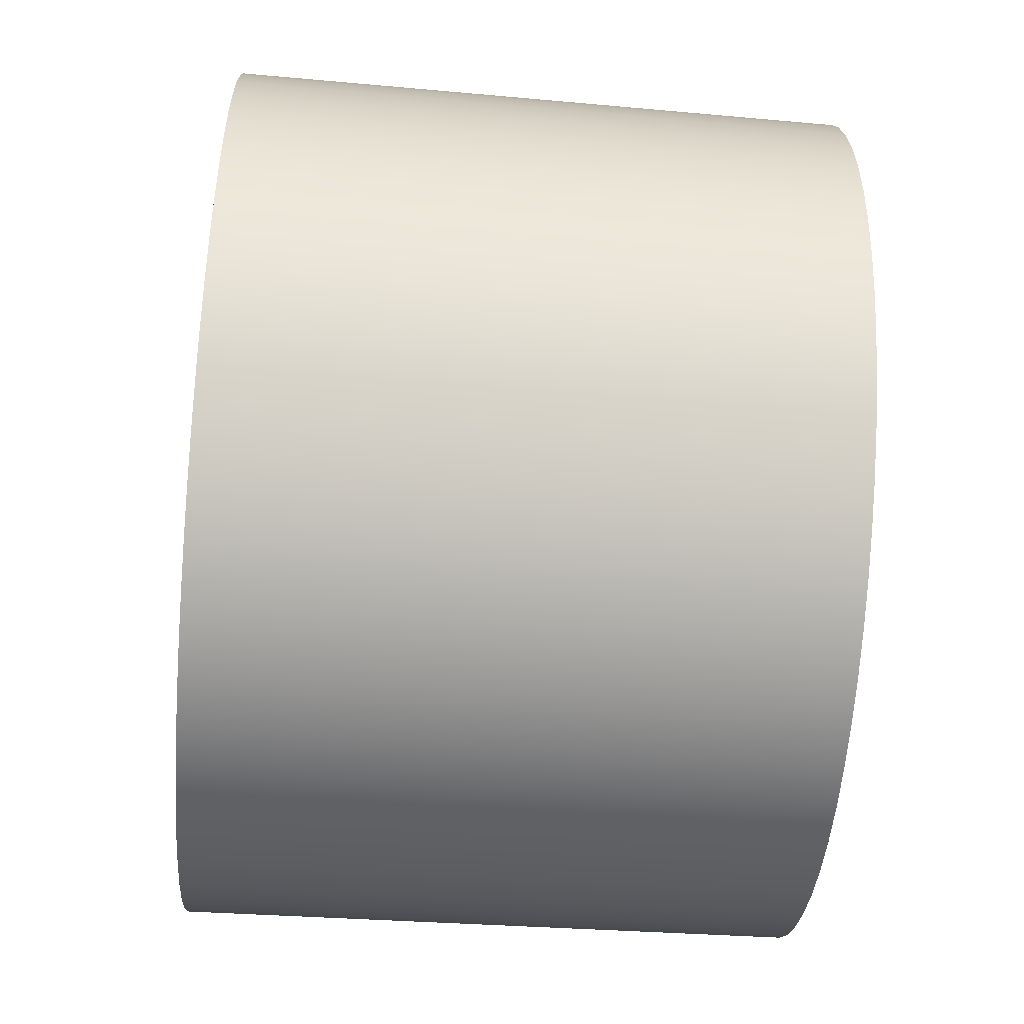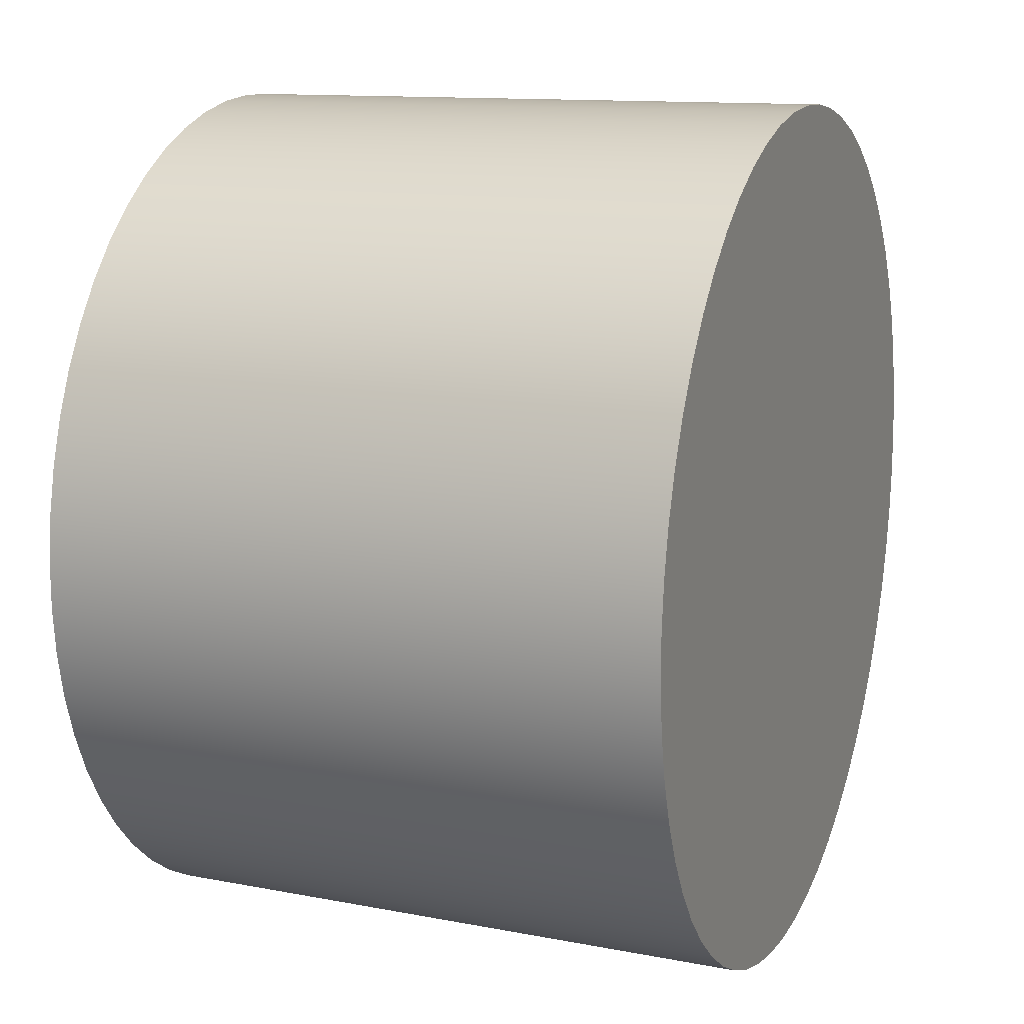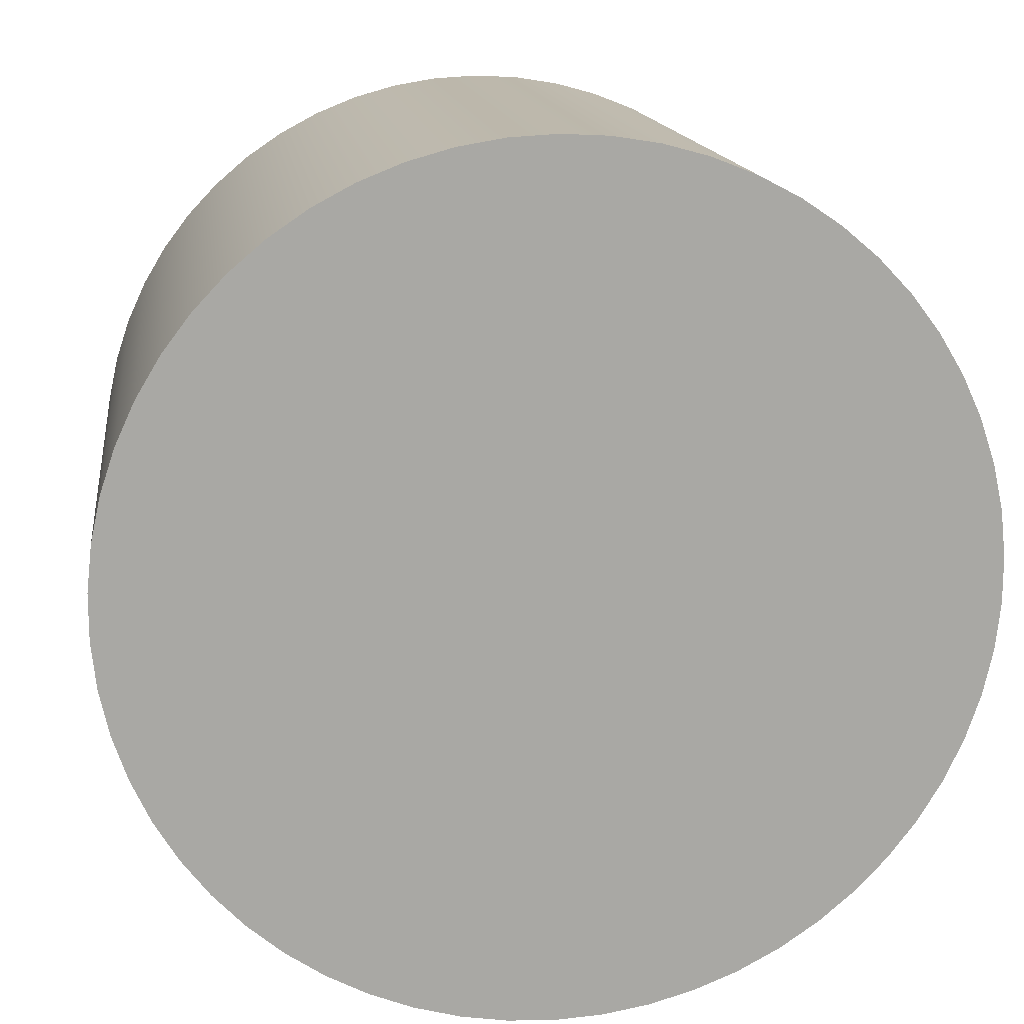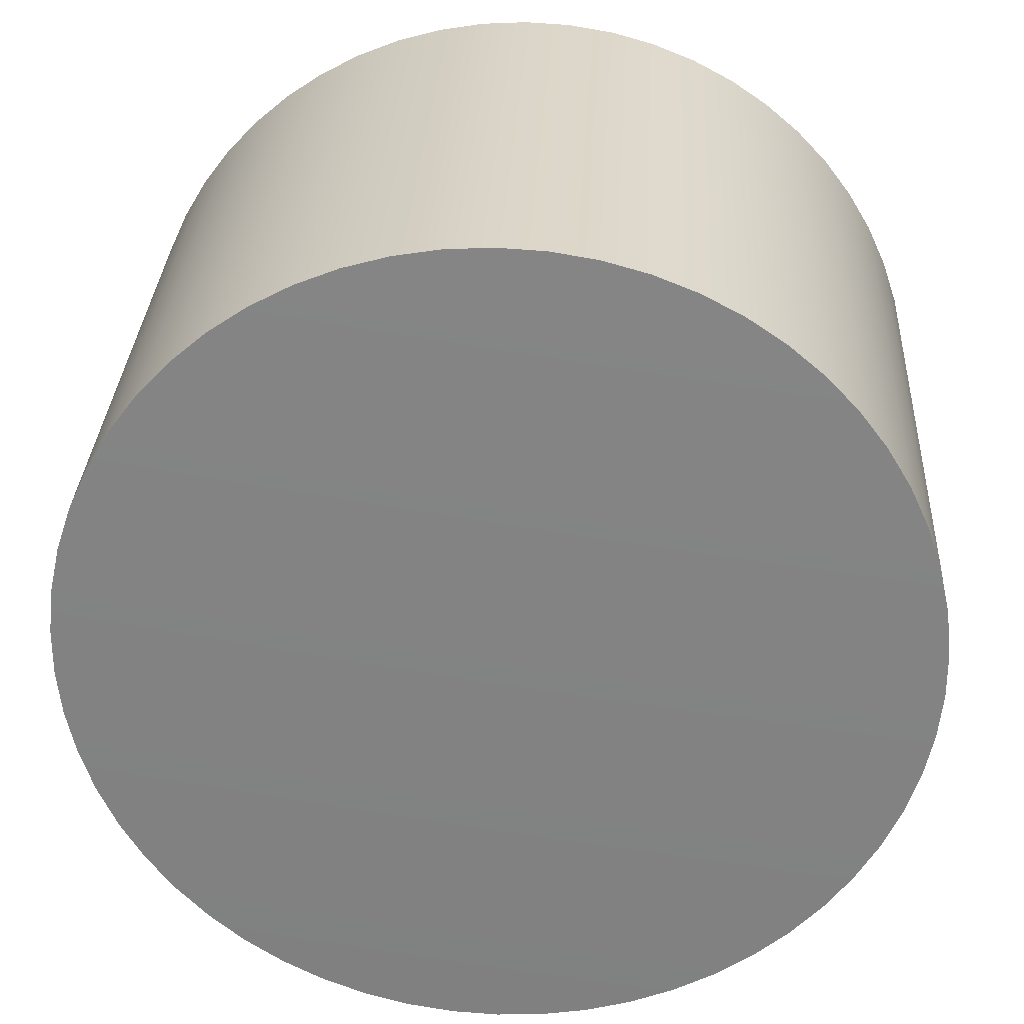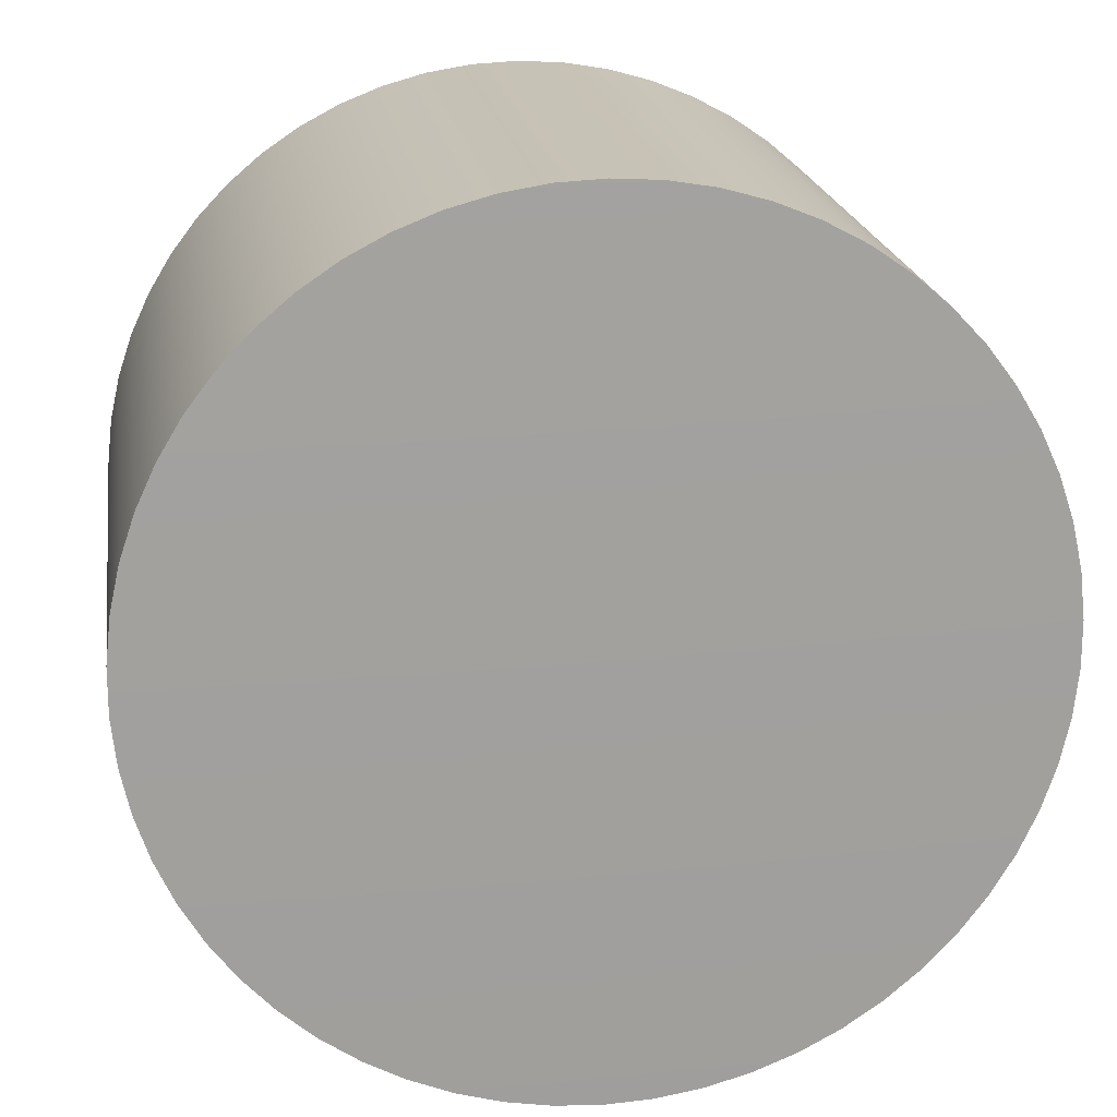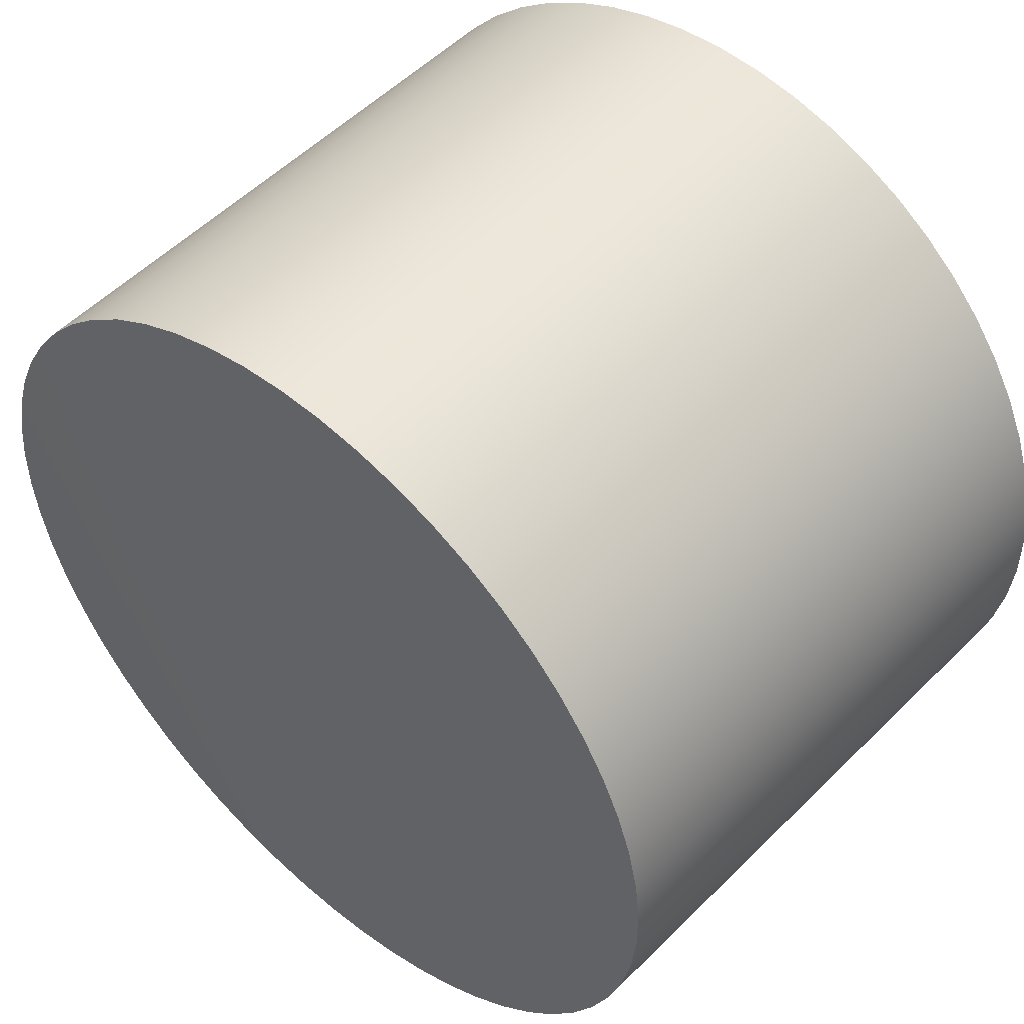
<metadata>
{"format":"obj","ext":"obj","renderer":"f3d","projection":"perspective","resolution":1024,"background":"white","views":[{"elev":-53.5,"azim":85.3,"up":"+Z"},{"elev":14.2,"azim":-68.6,"up":"+Z"},{"elev":15.5,"azim":-7.9,"up":"+Z"},{"elev":28.7,"azim":-177.2,"up":"+Z"},{"elev":18.5,"azim":172.1,"up":"+Z"},{"elev":49.6,"azim":-138.1,"up":"+Z"}]}
</metadata>
<code>
v  -0.0003928 -0.03762 0.0514
v  -0.00595 -0.03762 0.0511
v  -0.0003929 -0.03762 2.56e-10
v  0.04913 -0.03762 -0.01375
v  0.05033 -0.03762 -0.008315
v  0.005164 -0.03762 -0.0511
v  0.01066 -0.03762 -0.0502
v  0.05093 -0.03762 0.002783
v  0.04996 0.03431 -0.00273
v  0.04996 0.03431 0.00273
v  0.04645 0.03431 -0.01867
v  0.04416 0.03431 -0.02362
v  -0.0003929 0.03505 2.56e-10
v  0.04736 -0.03762 -0.01902
v  -0.05075 0.03431 0.00273
v  -0.05016 0.03431 0.008158
v  -0.04898 0.03431 0.01349
v  0.04645 0.03431 0.01867
v  0.0482 0.03431 0.01349
v  0.04416 0.03431 0.02362
v  0.04135 0.03431 0.0283
v  -0.04213 0.03431 0.0283
v  -0.03883 0.03431 0.03265
v  -0.03507 0.03431 -0.03661
v  -0.03883 0.03431 -0.03265
v  0.03012 0.03431 0.04015
v  0.03429 0.03431 0.03661
v  0.02078 0.03431 0.04577
v  0.02561 0.03431 0.04321
v  -0.02157 0.03431 0.04577
v  -0.01649 0.03431 0.04779
v  0.01045 0.03431 0.04925
v  0.01571 0.03431 0.04779
v  -0.005845 0.03431 -0.05013
v  -0.01123 0.03431 -0.04925
v  -0.0003929 0.03431 -0.05043
v  -0.005845 0.03431 0.05013
v  -0.0003928 0.03431 0.05043
v  -0.01123 0.03431 0.04925
v  -0.02639 0.03431 0.04321
v  0.03012 0.03431 -0.04015
v  0.02561 0.03431 -0.04321
v  -0.03507 0.03431 0.03661
v  -0.03091 0.03431 0.04015
v  -0.04495 0.03431 0.02362
v  -0.04724 0.03431 0.01867
v  0.04937 0.03431 -0.008158
v  0.0482 0.03431 -0.01349
v  -0.05075 0.03431 -0.00273
v  -0.05016 0.03431 -0.008158
v  0.04937 0.03431 0.008158
v  -0.04495 0.03431 -0.02362
v  -0.04724 0.03431 -0.01867
v  -0.04213 0.03431 -0.0283
v  0.03804 0.03431 -0.03265
v  0.03429 0.03431 -0.03661
v  -0.01649 0.03431 -0.04779
v  -0.02157 0.03431 -0.04577
v  0.005059 0.03431 0.05013
v  0.01045 0.03431 -0.04925
v  0.005059 0.03431 -0.05013
v  0.02078 0.03431 -0.04577
v  0.01571 0.03431 -0.04779
v  -0.02639 0.03431 -0.04321
v  -0.03091 0.03431 -0.04015
v  0.04135 0.03431 -0.0283
v  -0.04992 -0.03762 0.01375
v  -0.05111 -0.03762 0.008315
v  0.04913 -0.03762 0.01375
v  0.04736 -0.03762 0.01902
v  0.04502 -0.03762 0.02408
v  -0.03957 -0.03762 0.03327
v  -0.04293 -0.03762 0.02884
v  0.03495 -0.03762 -0.03732
v  0.03878 -0.03762 -0.03327
v  -0.02197 -0.03762 0.04665
v  -0.02689 -0.03762 0.04404
v  -0.01144 -0.03762 0.0502
v  -0.0168 -0.03762 0.04871
v  0.005164 -0.03762 0.0511
v  0.01066 -0.03762 0.0502
v  0.01602 -0.03762 0.04871
v  0.02611 -0.03762 0.04404
v  0.02119 -0.03762 0.04665
v  -0.0315 -0.03762 0.04092
v  -0.03574 -0.03762 0.03732
v  0.03878 -0.03762 0.03327
v  0.03495 -0.03762 0.03732
v  0.04215 -0.03762 0.02884
v  -0.0458 -0.03762 -0.02408
v  -0.04293 -0.03762 -0.02884
v  -0.04992 -0.03762 -0.01375
v  -0.04814 -0.03762 -0.01902
v  0.05033 -0.03762 0.008315
v  -0.05172 -0.03762 -0.002783
v  -0.05111 -0.03762 -0.008315
v  0.05093 -0.03762 -0.002783
v  -0.05172 -0.03762 0.002783
v  -0.04814 -0.03762 0.01902
v  0.04502 -0.03762 -0.02408
v  -0.0458 -0.03762 0.02408
v  0.03071 -0.03762 -0.04092
v  0.02611 -0.03762 -0.04404
v  -0.02689 -0.03762 -0.04404
v  -0.02197 -0.03762 -0.04665
v  0.01602 -0.03762 -0.04871
v  0.02119 -0.03762 -0.04665
v  -0.0168 -0.03762 -0.04871
v  -0.01144 -0.03762 -0.0502
v  -0.00595 -0.03762 -0.0511
v  -0.0003929 -0.03762 -0.0514
v  -0.0315 -0.03762 -0.04092
v  -0.03574 -0.03762 -0.03732
v  -0.03957 -0.03762 -0.03327
v  0.04215 -0.03762 -0.02884
v  0.03804 0.03431 0.03265
v  -0.04898 0.03431 -0.01349
v  0.03071 -0.03762 0.04092
g AM3_Velodyne_Detailed_HD_008-mesh
f 1 2 3
f 4 5 3
f 6 7 3
f 8 9 10
f 11 12 13
f 14 4 3
f 15 16 13
f 16 17 13
f 18 19 13
f 20 18 13
f 21 20 13
f 22 23 13
f 24 25 13
f 26 27 13
f 28 29 13
f 30 31 13
f 32 33 13
f 34 35 13
f 36 34 13
f 37 38 13
f 39 37 13
f 31 39 13
f 40 30 13
f 41 42 13
f 43 44 13
f 45 22 13
f 17 46 13
f 47 48 13
f 13 49 15
f 50 49 13
f 19 51 13
f 48 11 13
f 52 53 13
f 25 54 13
f 55 56 13
f 56 41 13
f 29 26 13
f 57 58 13
f 38 59 13
f 60 61 13
f 35 57 13
f 62 63 13
f 58 64 13
f 64 65 13
f 23 43 13
f 66 55 13
f 54 52 13
f 46 45 13
f 9 47 13
f 13 10 9
f 67 68 3
f 69 70 3
f 70 71 3
f 72 73 3
f 74 75 3
f 76 77 3
f 78 79 3
f 2 78 3
f 80 1 3
f 81 80 3
f 82 81 3
f 79 76 3
f 83 84 3
f 77 85 3
f 85 86 3
f 87 88 3
f 89 87 3
f 90 91 3
f 92 93 3
f 94 69 3
f 95 96 3
f 3 97 8
f 68 98 3
f 96 92 3
f 99 67 3
f 100 14 3
f 73 101 3
f 102 74 3
f 103 102 3
f 104 105 3
f 106 107 3
f 108 109 3
f 109 110 3
f 111 6 3
f 110 111 3
f 105 108 3
f 112 104 3
f 113 112 3
f 114 113 3
f 75 115 3
f 115 100 3
f 93 90 3
f 5 97 3
f 3 98 95
f 111 34 36
f 110 35 34
f 100 66 12
f 102 42 41
f 74 41 56
f 97 47 9
f 73 23 22
f 114 54 25
f 72 43 23
f 94 10 51
f 71 18 20
f 70 19 18
f 36 6 111
f 83 26 29
f 95 15 49
f 87 21 116
f 75 56 55
f 103 62 42
f 5 48 47
f 65 113 24
f 81 33 32
f 85 40 44
f 14 12 11
f 79 39 31
f 86 44 43
f 105 64 58
f 80 32 59
f 1 59 38
f 2 38 37
f 78 37 39
f 92 50 117
f 68 17 16
f 84 29 28
f 77 30 40
f 98 16 15
f 67 46 17
f 46 101 45
f 107 63 62
f 106 60 63
f 93 117 53
f 113 25 24
f 96 49 50
f 4 11 48
f 104 65 64
f 90 53 52
f 76 31 30
f 91 52 54
f 101 22 45
f 108 58 57
f 109 57 35
f 115 55 66
f 88 116 27
f 89 20 21
f 82 28 33
f 118 27 26
f 69 51 19
f 7 61 60
f 86 72 3
f 33 28 13
f 63 60 13
f 117 50 13
f 51 10 13
f 53 117 13
f 44 40 13
f 65 24 13
f 84 82 3
f 107 103 3
f 59 32 13
f 61 36 13
f 118 83 3
f 27 116 13
f 12 66 13
f 71 89 3
f 91 114 3
f 7 106 3
f 88 118 3
f 101 99 3
f 42 62 13
f 116 21 13
f 8 94 3
f 8 97 9
f 111 110 34
f 110 109 35
f 100 115 66
f 102 103 42
f 74 102 41
f 97 5 47
f 73 72 23
f 114 91 54
f 72 86 43
f 94 8 10
f 71 70 18
f 70 69 19
f 36 61 6
f 83 118 26
f 95 98 15
f 87 89 21
f 75 74 56
f 103 107 62
f 5 4 48
f 65 112 113
f 81 82 33
f 85 77 40
f 14 100 12
f 79 78 39
f 86 85 44
f 105 104 64
f 80 81 32
f 1 80 59
f 2 1 38
f 78 2 37
f 92 96 50
f 68 67 17
f 84 83 29
f 77 76 30
f 98 68 16
f 67 99 46
f 46 99 101
f 107 106 63
f 106 7 60
f 93 92 117
f 113 114 25
f 96 95 49
f 4 14 11
f 104 112 65
f 90 93 53
f 76 79 31
f 91 90 52
f 101 73 22
f 108 105 58
f 109 108 57
f 115 75 55
f 88 87 116
f 89 71 20
f 82 84 28
f 118 88 27
f 69 94 51
f 7 6 61

</code>
